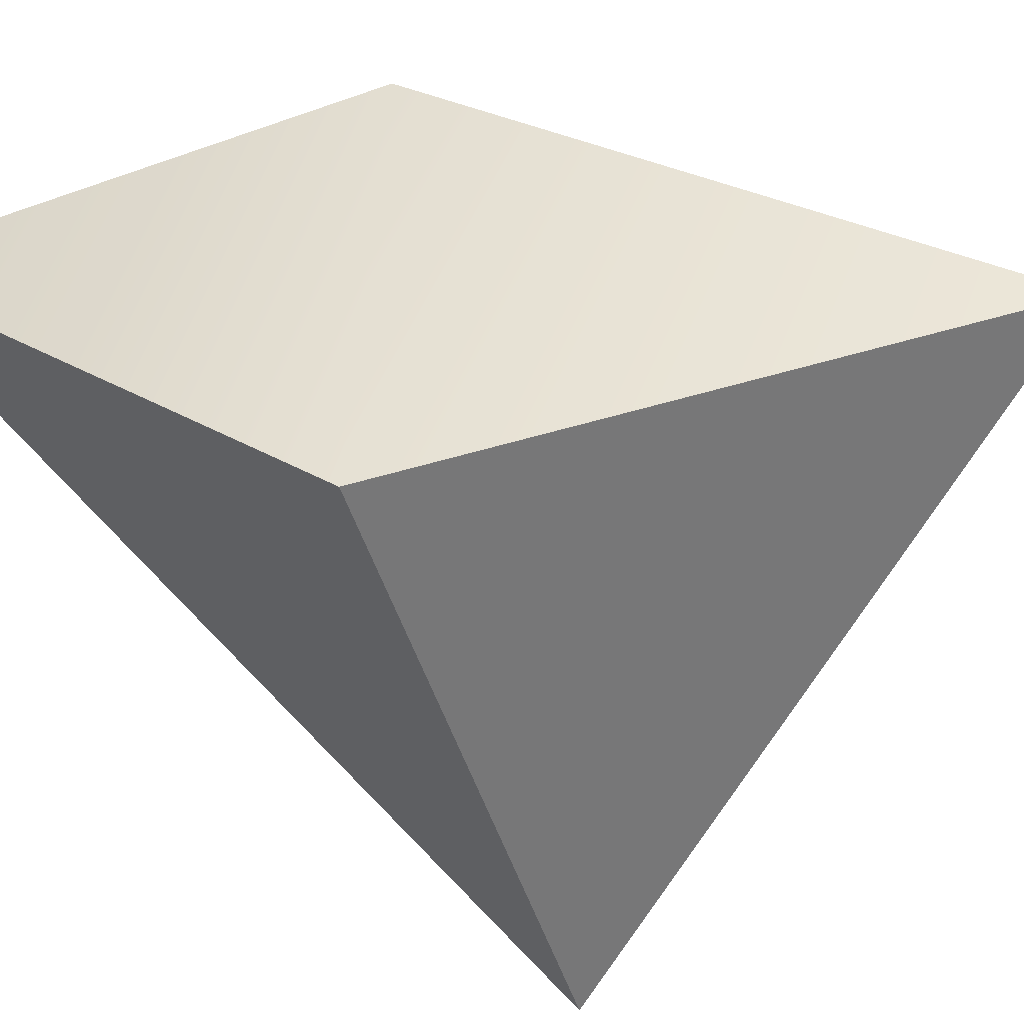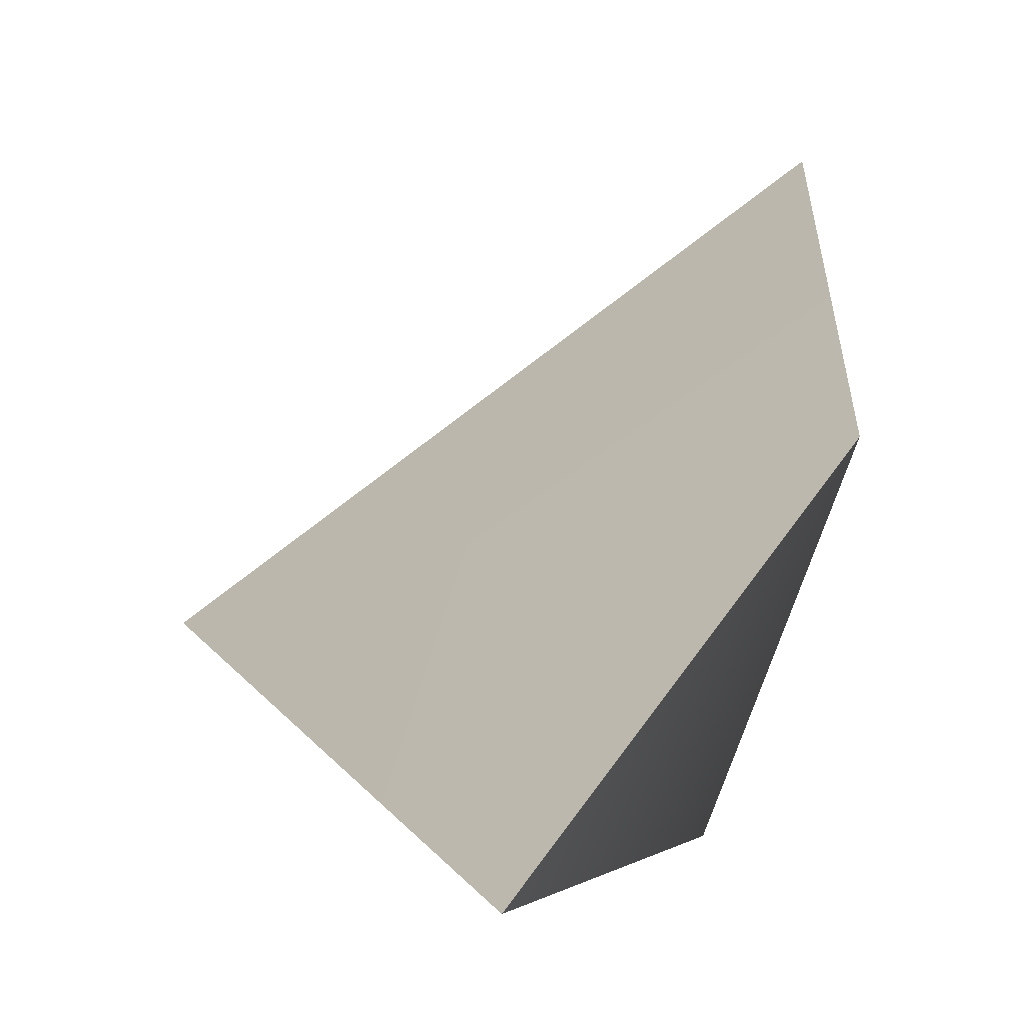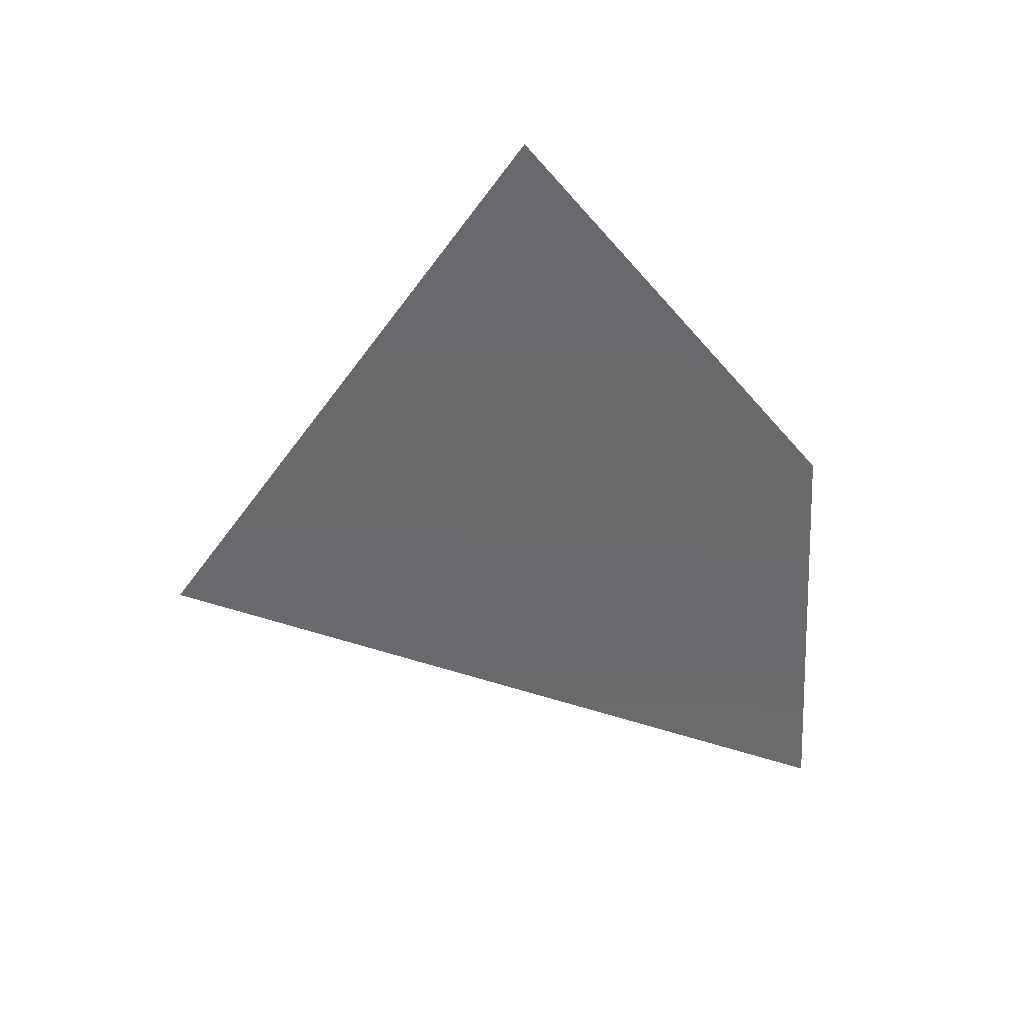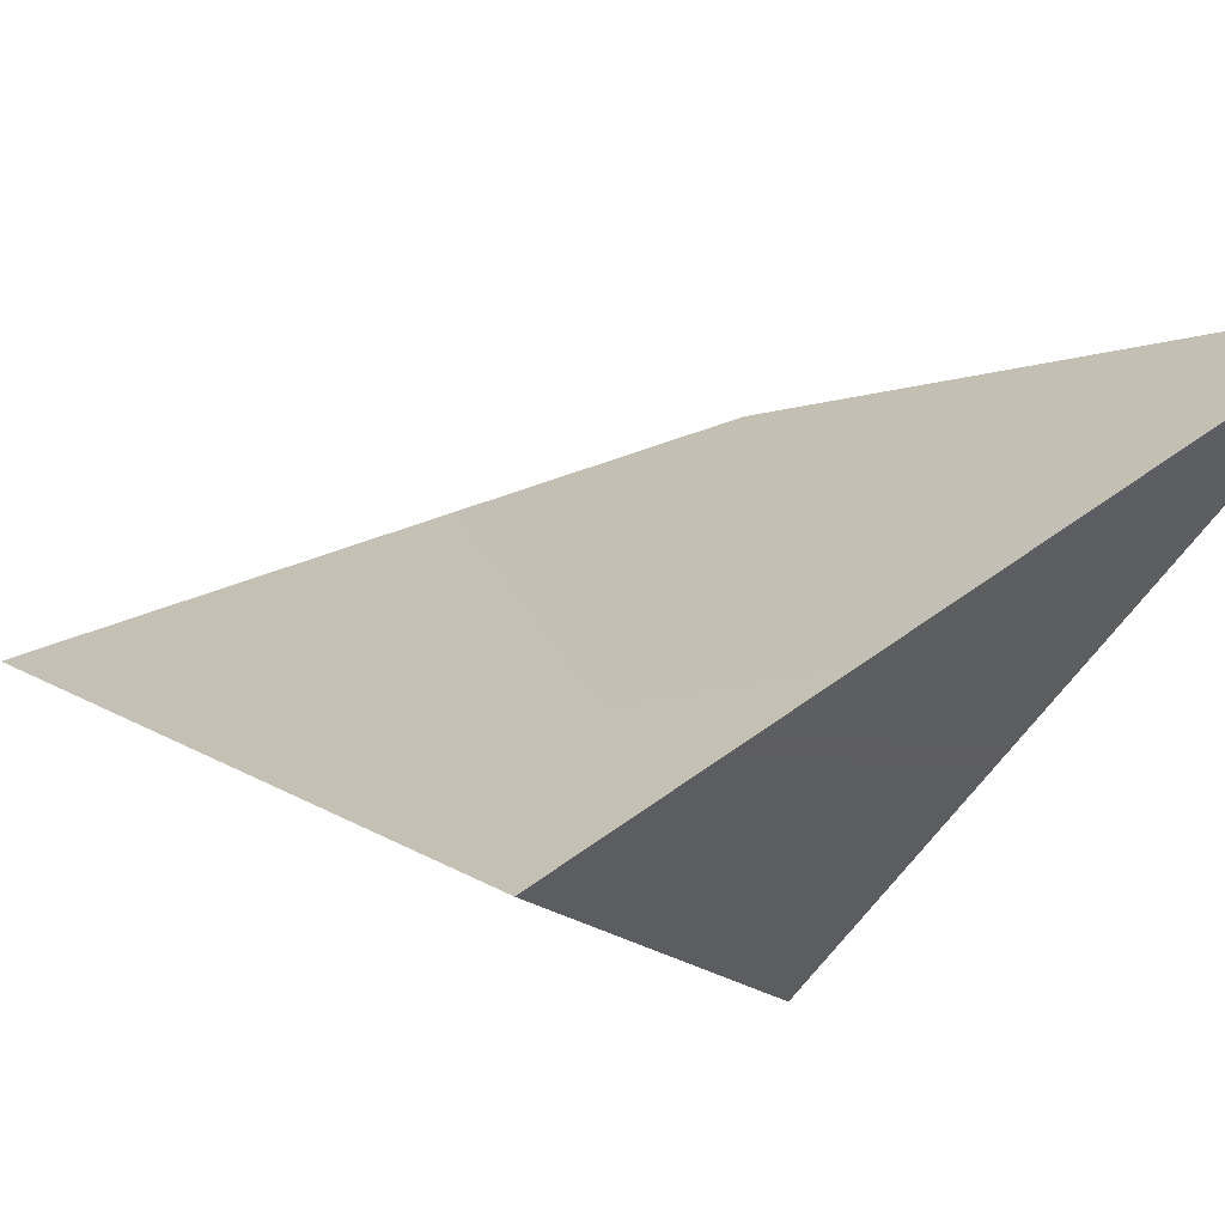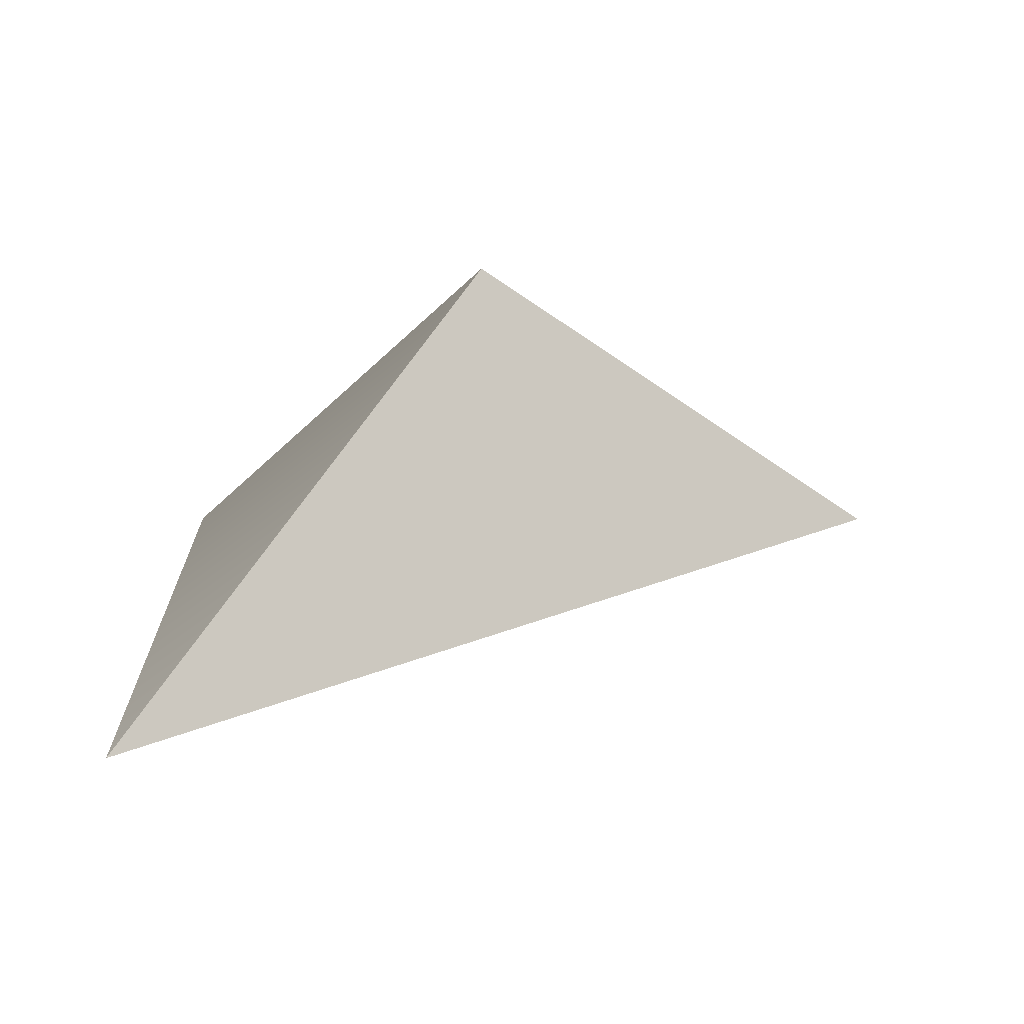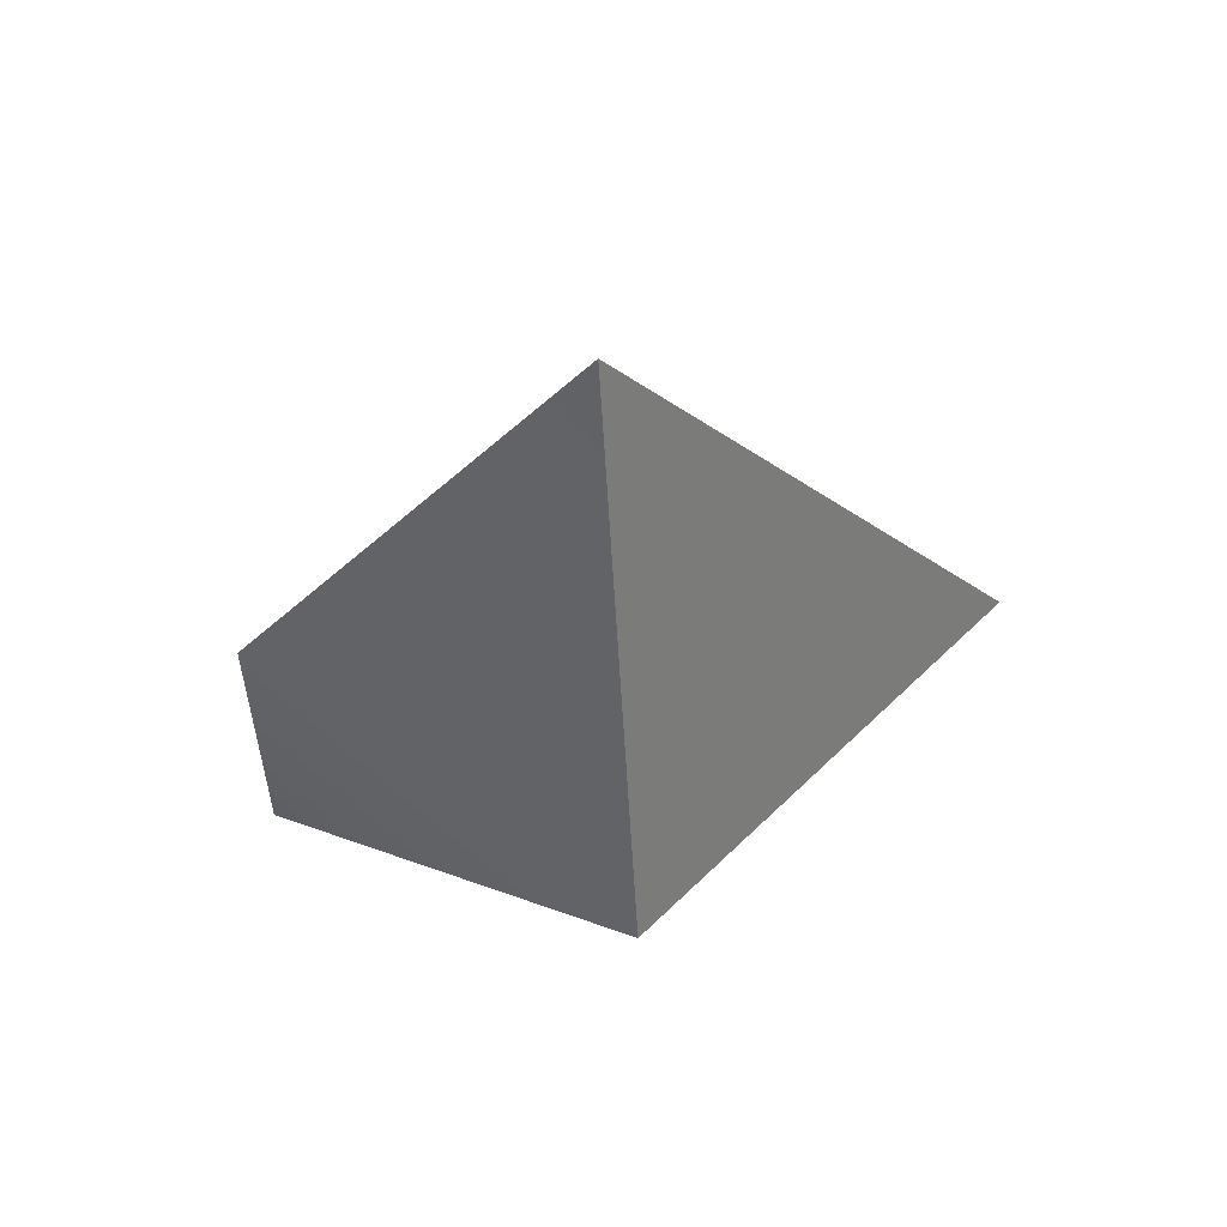
<metadata>
{"format":"obj","ext":"obj","renderer":"f3d","projection":"perspective","resolution":1024,"background":"white","views":[{"elev":-56.0,"azim":113.4,"up":"+Z"},{"elev":47.2,"azim":32.4,"up":"+Z"},{"elev":37.7,"azim":-49.7,"up":"+Y"},{"elev":-15.6,"azim":-66.1,"up":"+Z"},{"elev":-63.8,"azim":143.7,"up":"+Y"},{"elev":66.7,"azim":133.5,"up":"+Y"}]}
</metadata>
<code>
g default
v 5.483 16.69 -27.8
v 14.68 33.8 -19.46
v 23.46 19.4 -12.96
v 23.94 3.995 -12.23
v 21.26 17.64 -27.2
g polySurface254
f 1 4 3 2
f 3 4 5
f 1 2 5
f 4 1 5
f 2 3 5

</code>
